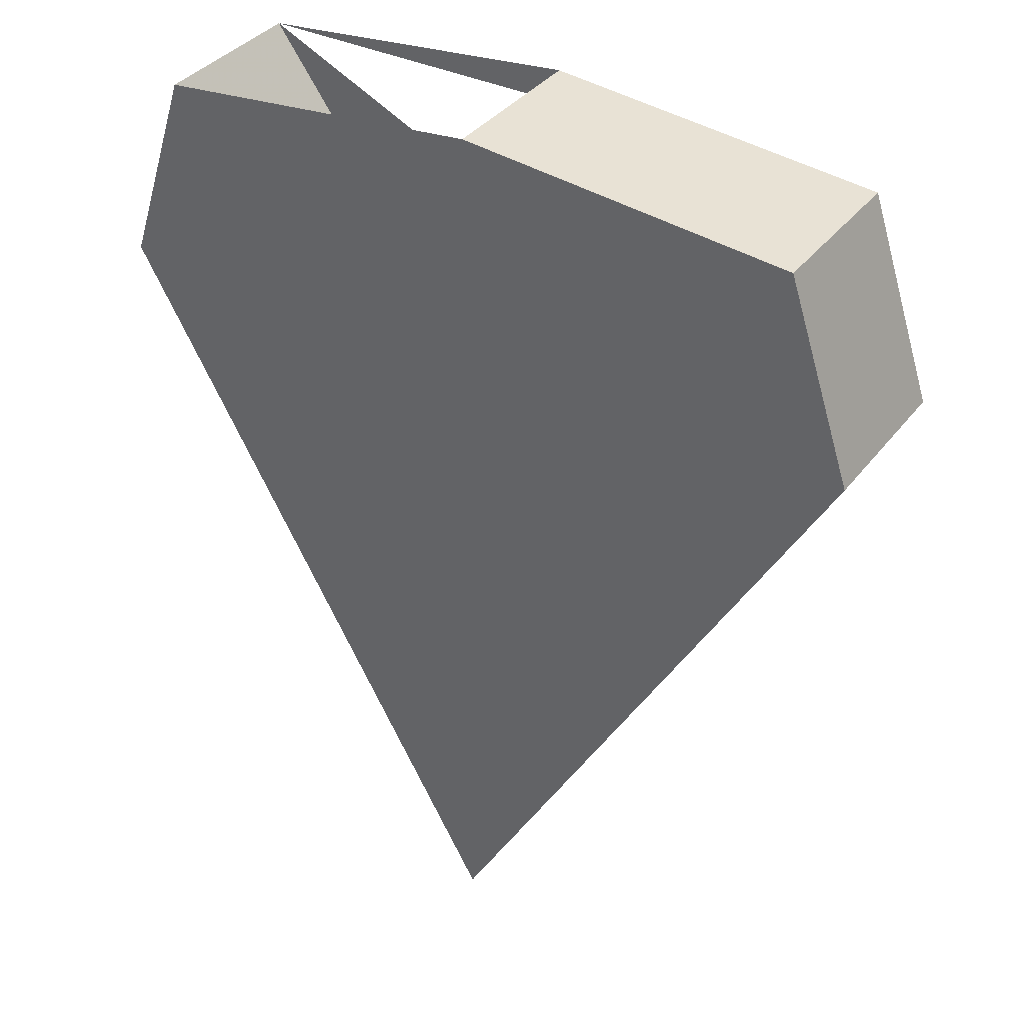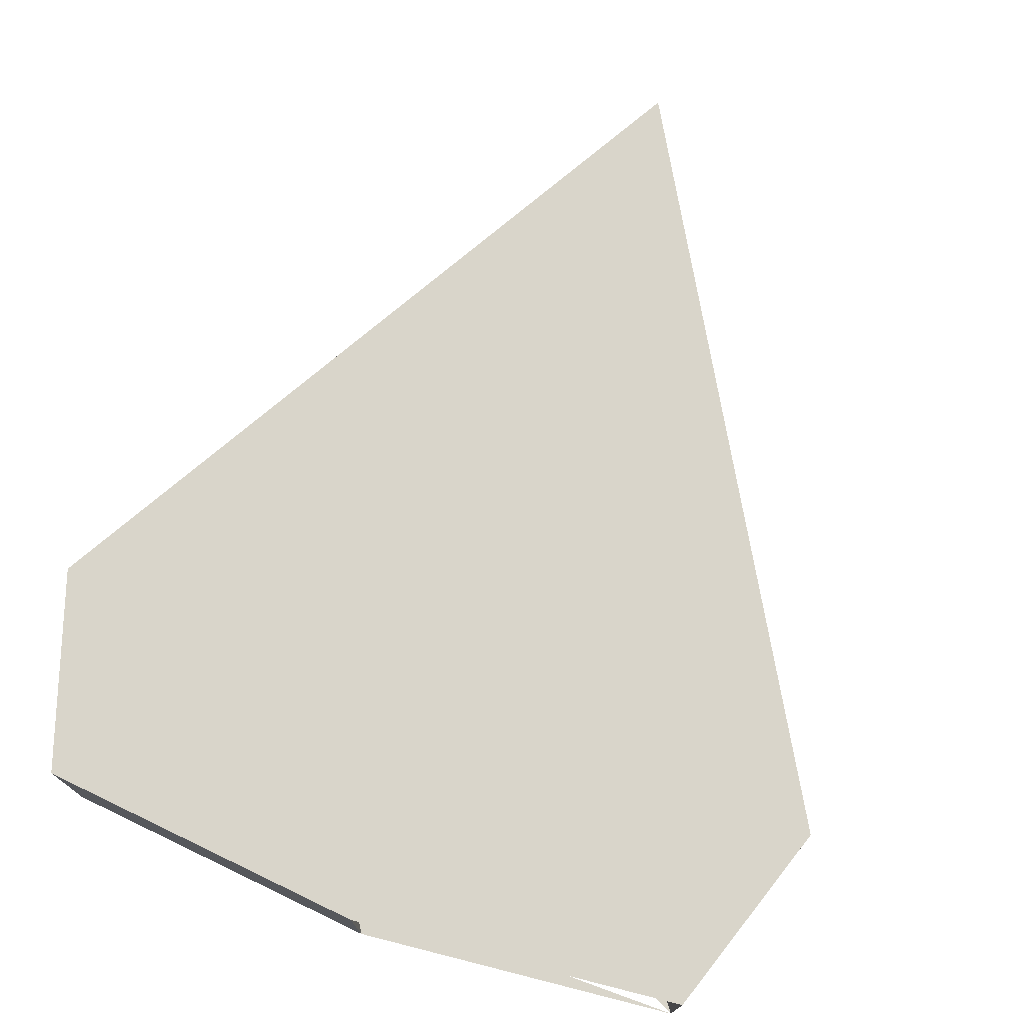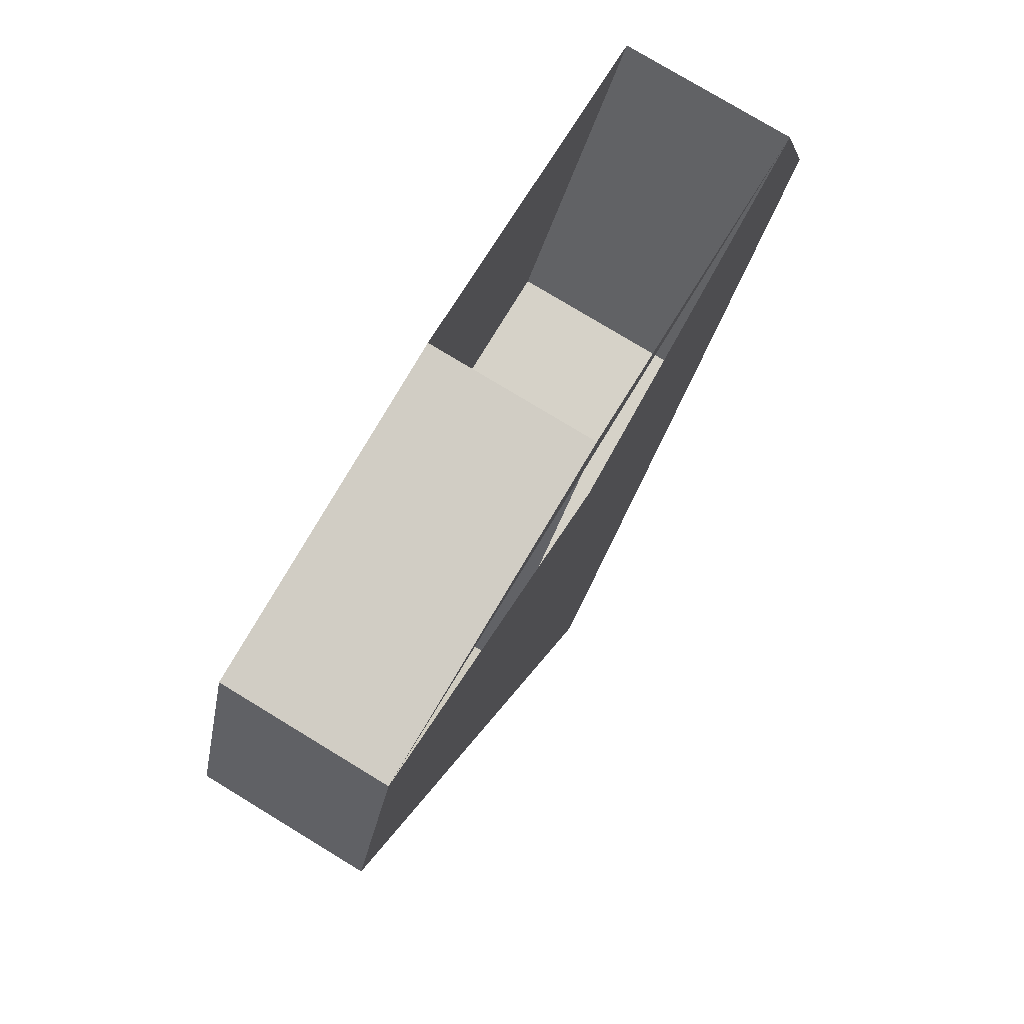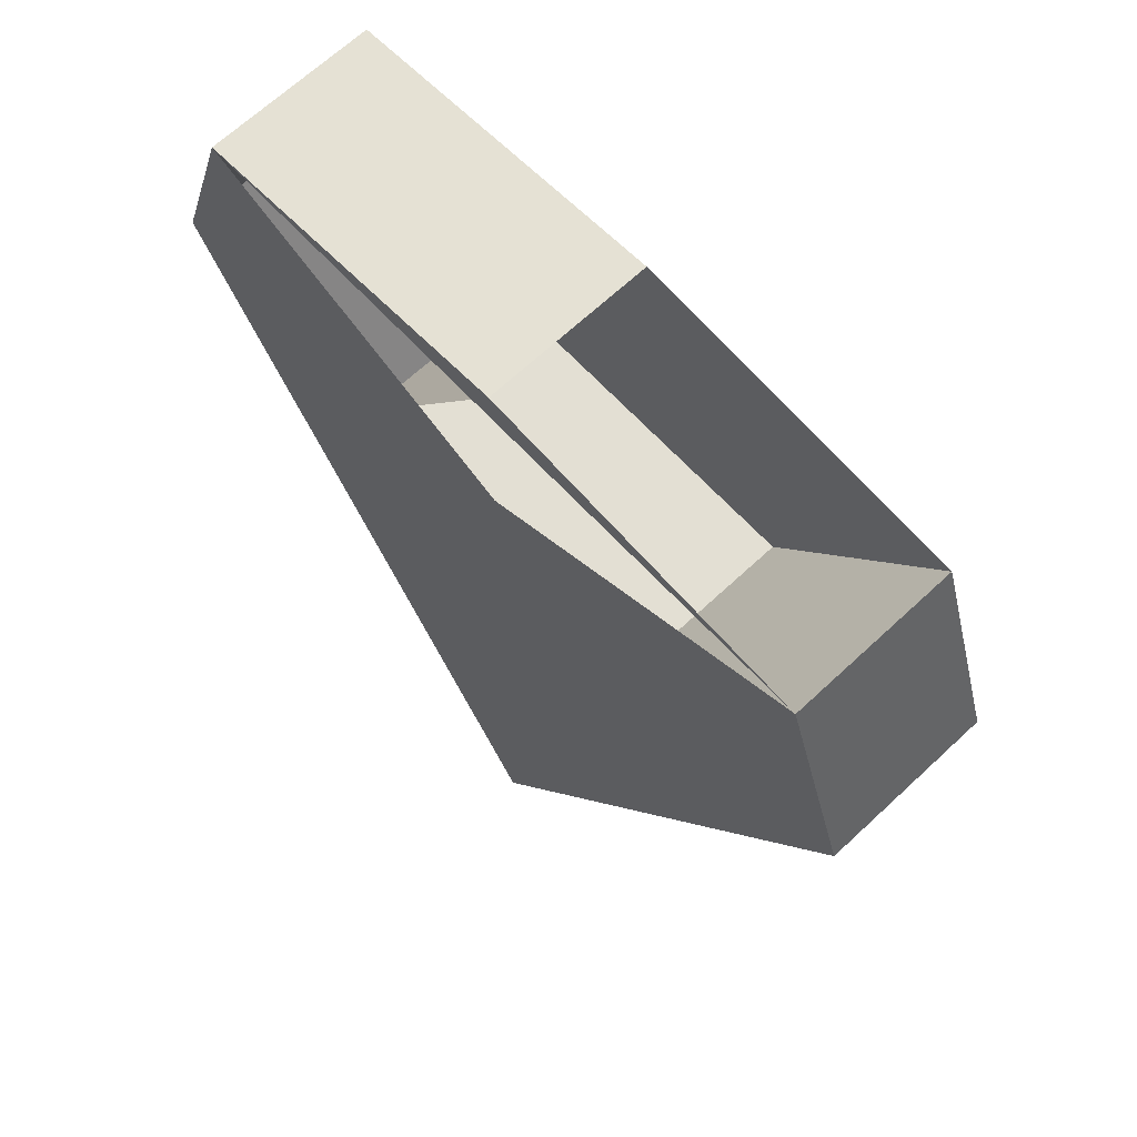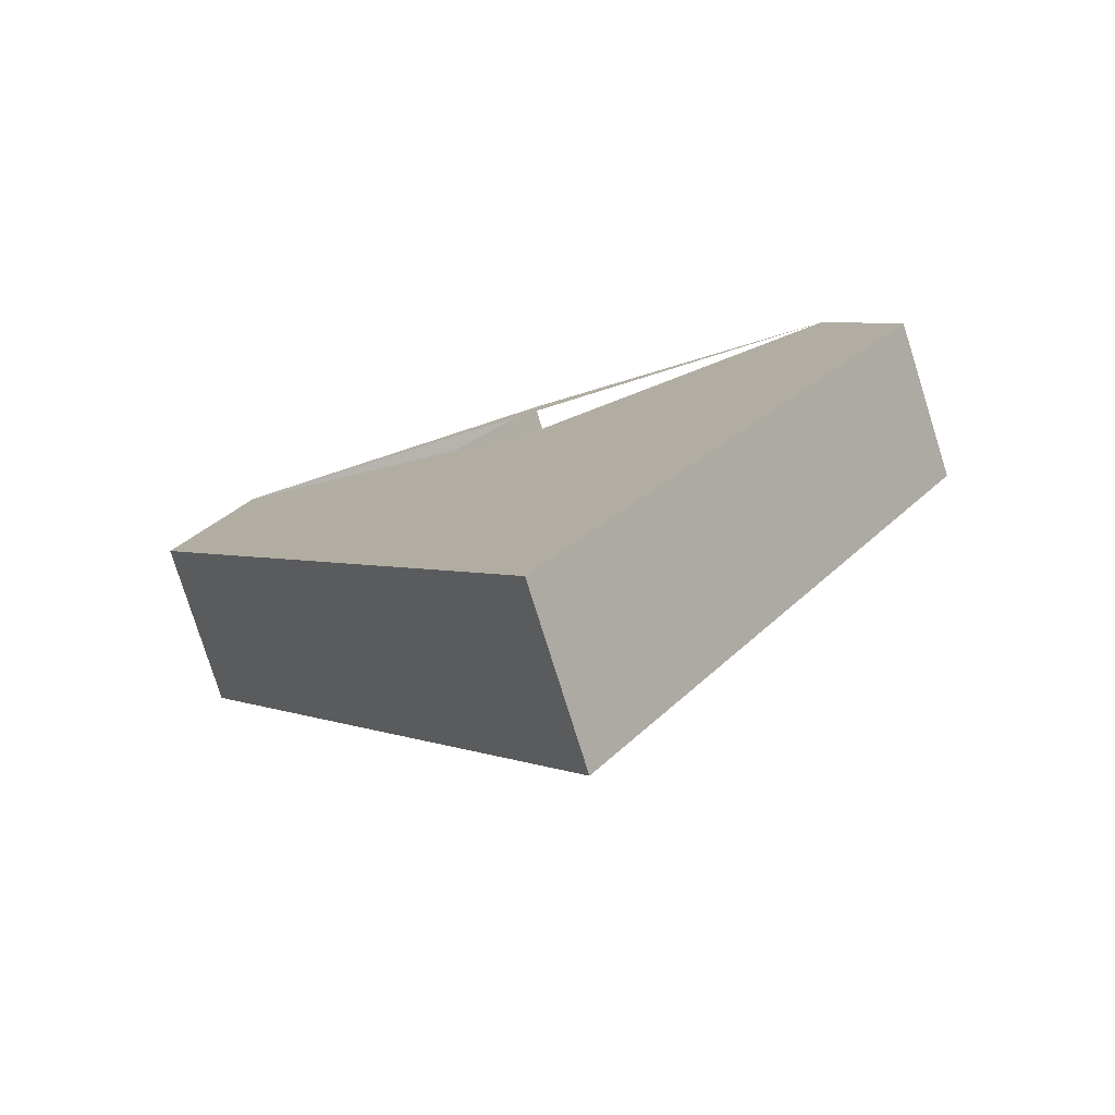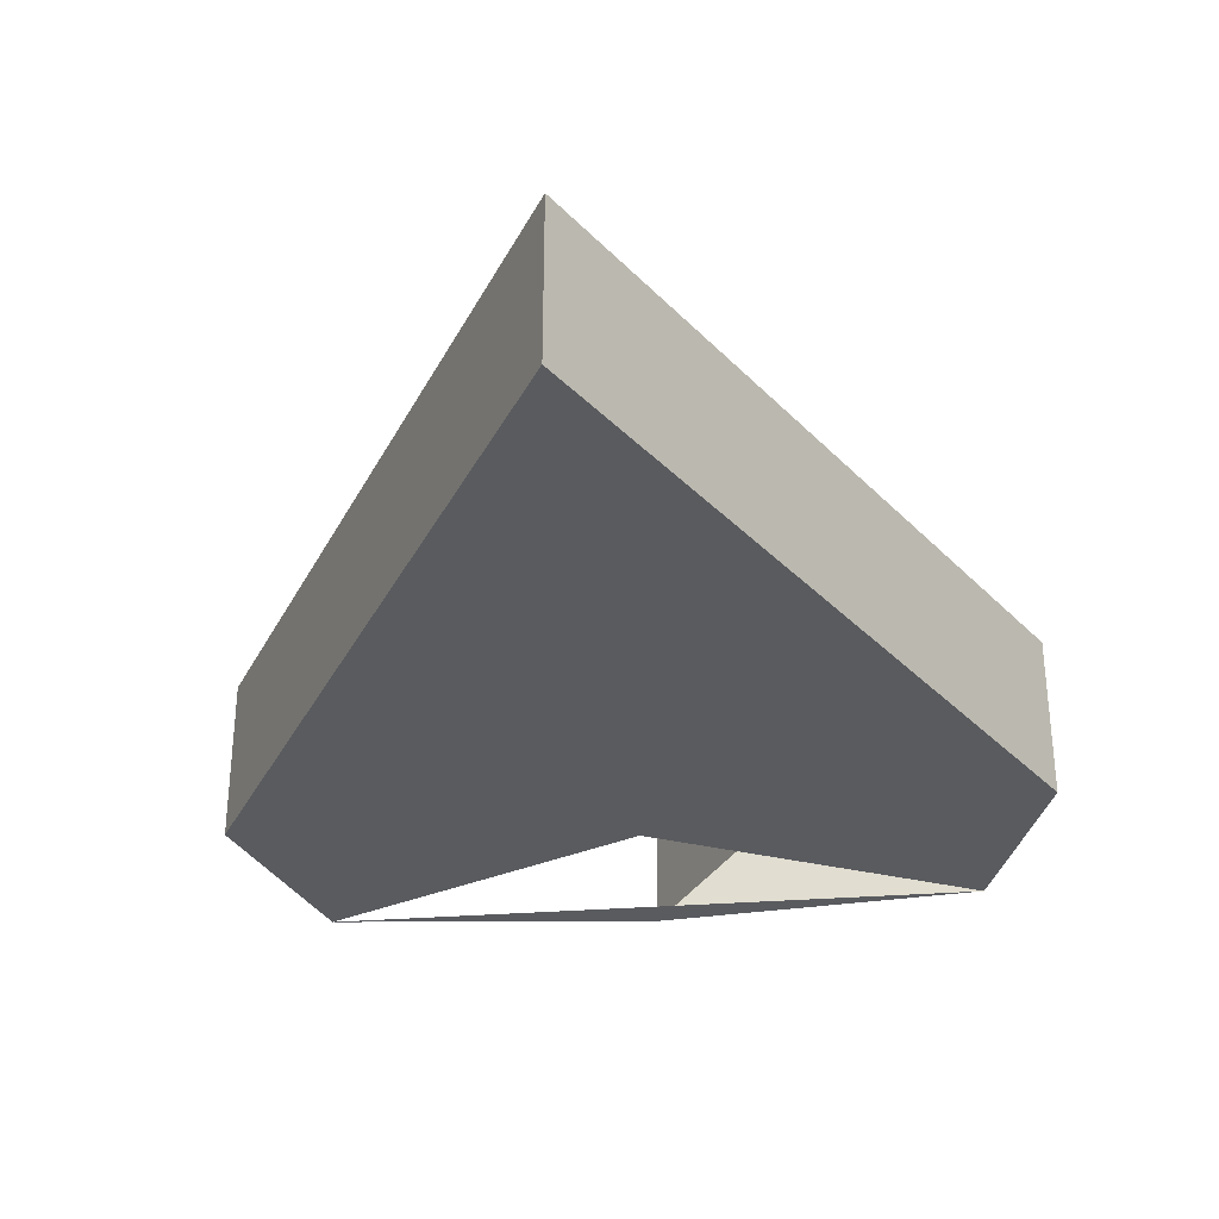
<metadata>
{"format":"obj","ext":"obj","renderer":"f3d","projection":"perspective","resolution":1024,"background":"white","views":[{"elev":36.4,"azim":32.4,"up":"+Y"},{"elev":74.6,"azim":-160.1,"up":"+Z"},{"elev":77.5,"azim":121.3,"up":"+Y"},{"elev":67.0,"azim":-133.1,"up":"+Y"},{"elev":-78.6,"azim":-162.6,"up":"+Y"},{"elev":-32.7,"azim":6.1,"up":"+Z"}]}
</metadata>
<code>
v -0.5 0.5 2   # 1
v -1 1.2 2   # 2
v -1.2 0.6 2   # 3
v  0.5 0.5 2   # 4
v  1 1.2 2   # 5
v  1.2 0.6 2   # 6
v  0 1.3 2   # 7
v  0 -1.5 2  # 8
v -0.5 0.5 1.5   # 9
v -1 1.2 1.5   # 10
v -1.2 0.6 1.5   # 11
v  0.5 0.5 1.5   # 12
v  1 1.2 1.5   # 13
v  1.2 0.6 1.5   # 14
v  0 1.3 1.5   # 15
v  0 -1.5 1.5  # 16
f 1 2 3
f 4 5 6
f 2 7 5
f 2 5 4
f 2 4 1
f 3 8 6
f 10 9 11
f 13 12 14
f 15 10 13
f 12 10 9
f 9 12 13
f 14 16 11
f 1 9 2
f 2 9 10
f 2 10 3
f 3 10 11
f 3 11 8
f 8 11 16
f 8 16 6
f 6 16 14
f 6 14 5
f 5 14 13
f 5 13 7
f 7 13 15
f 7 15 4
f 4 15 12
f 4 12 1
f 1 12 9

</code>
